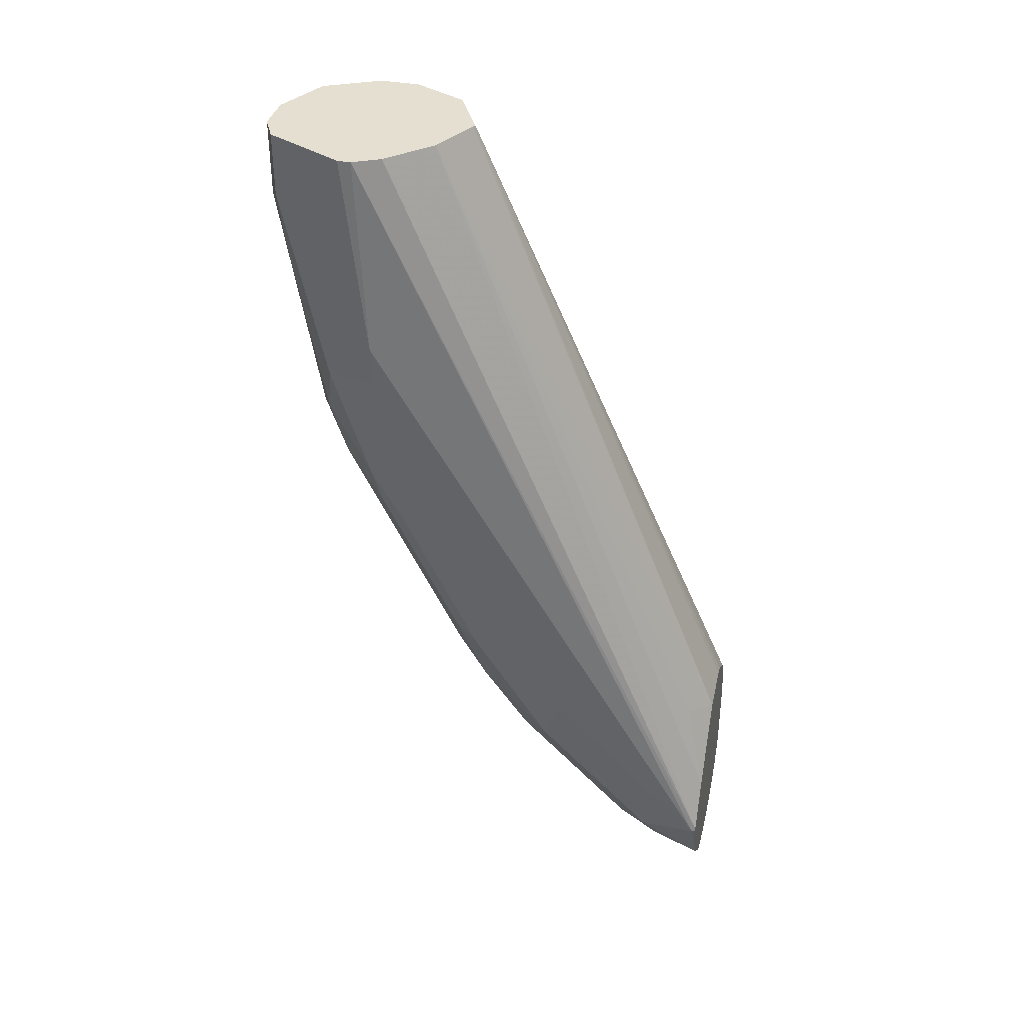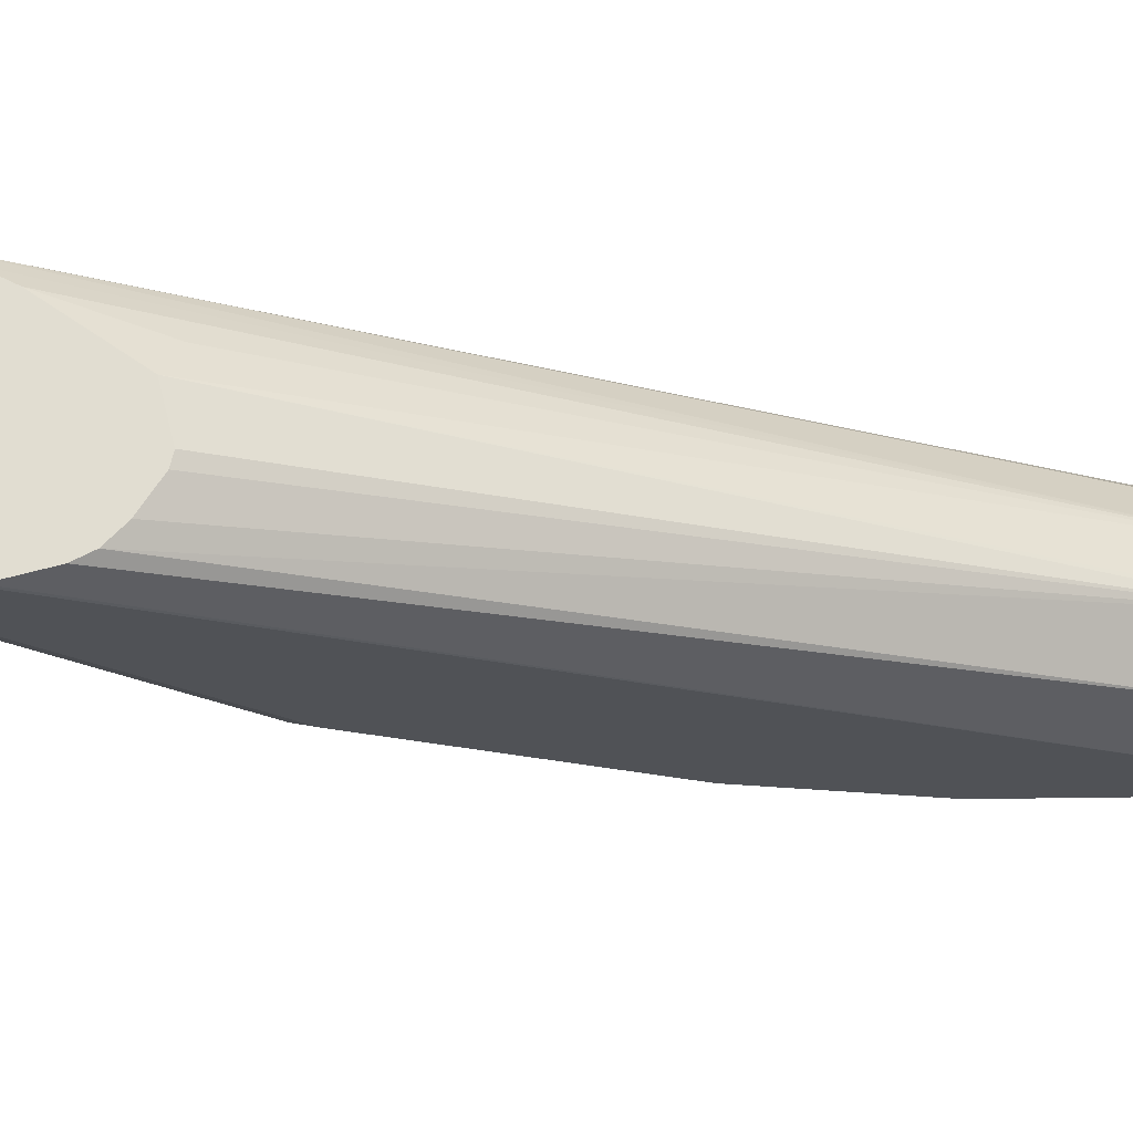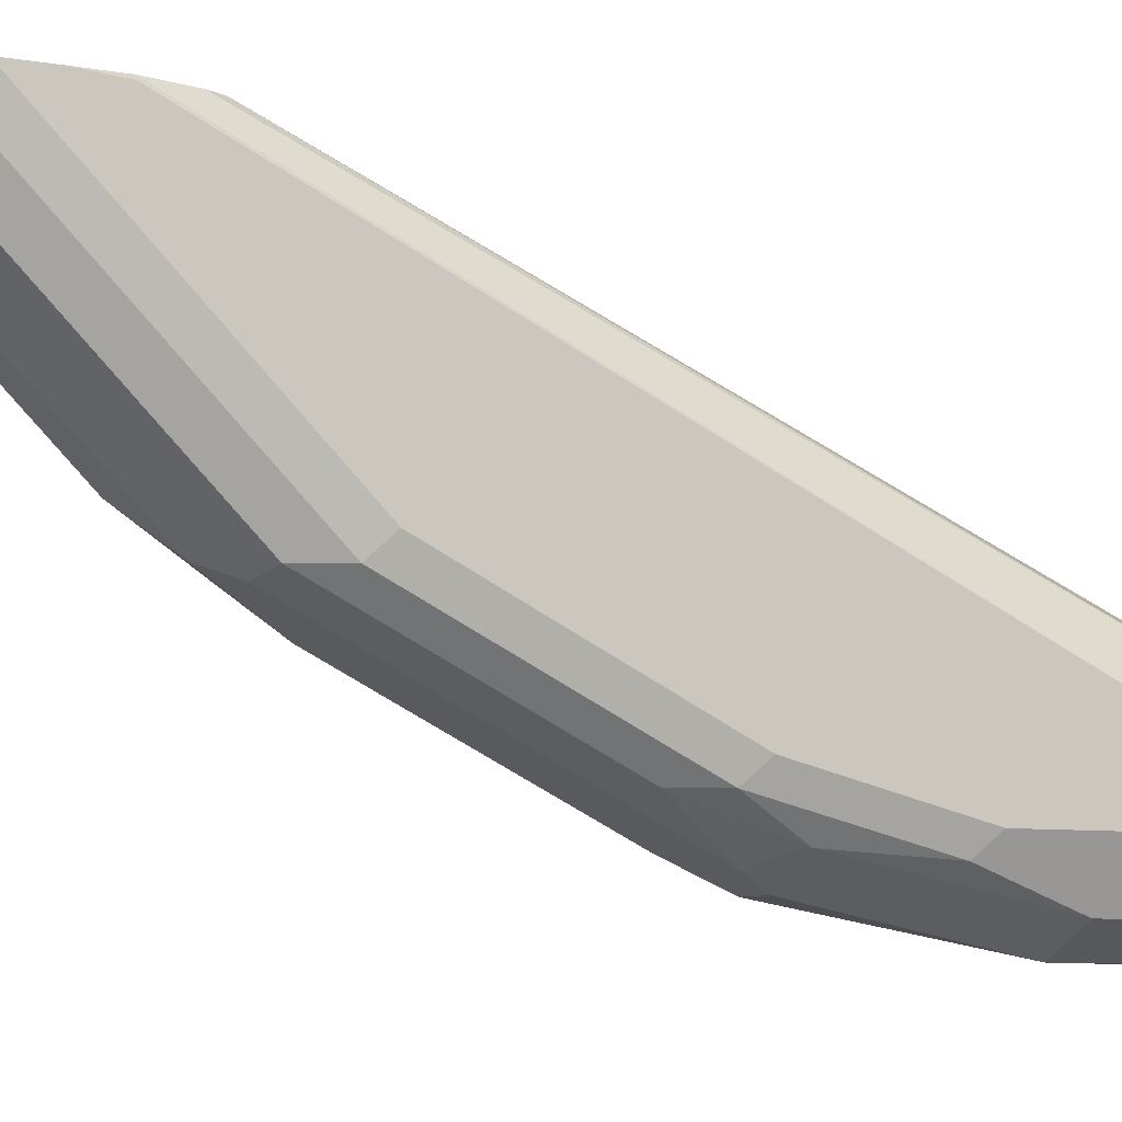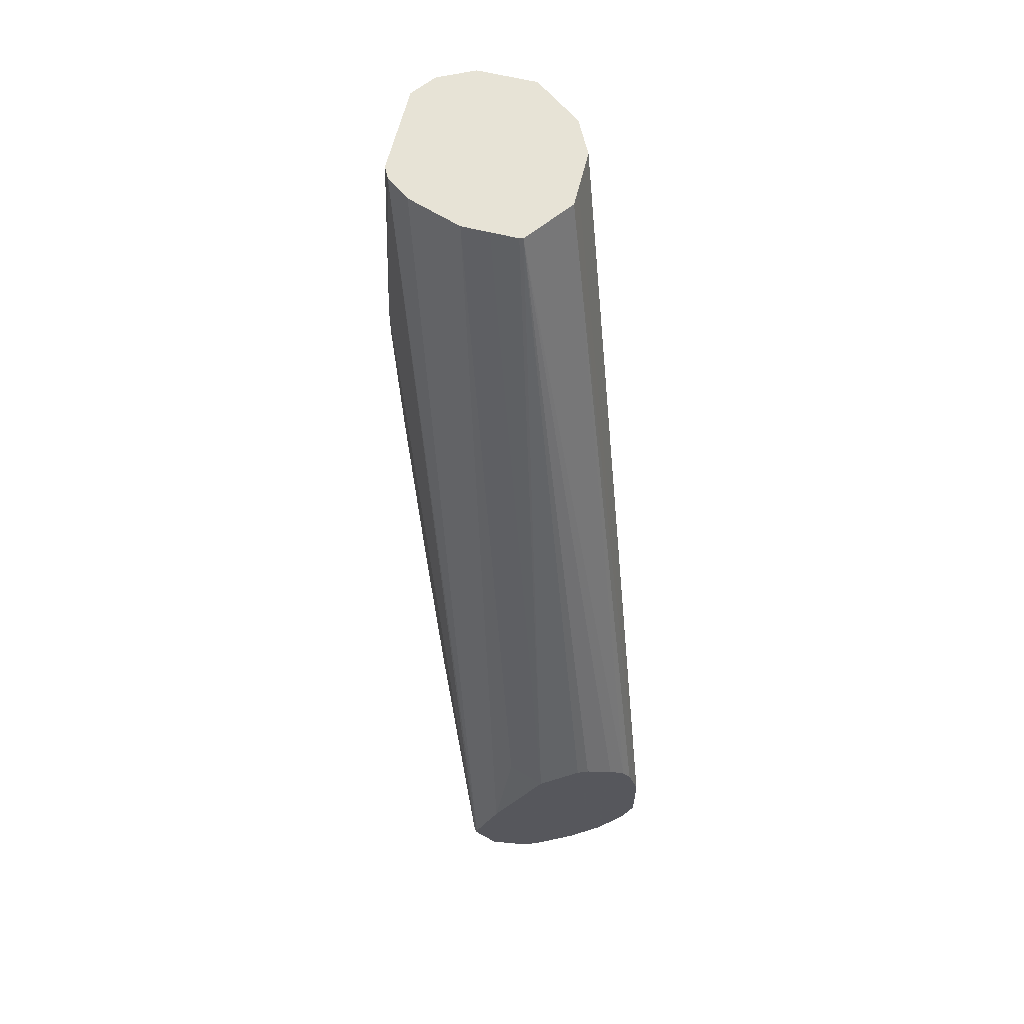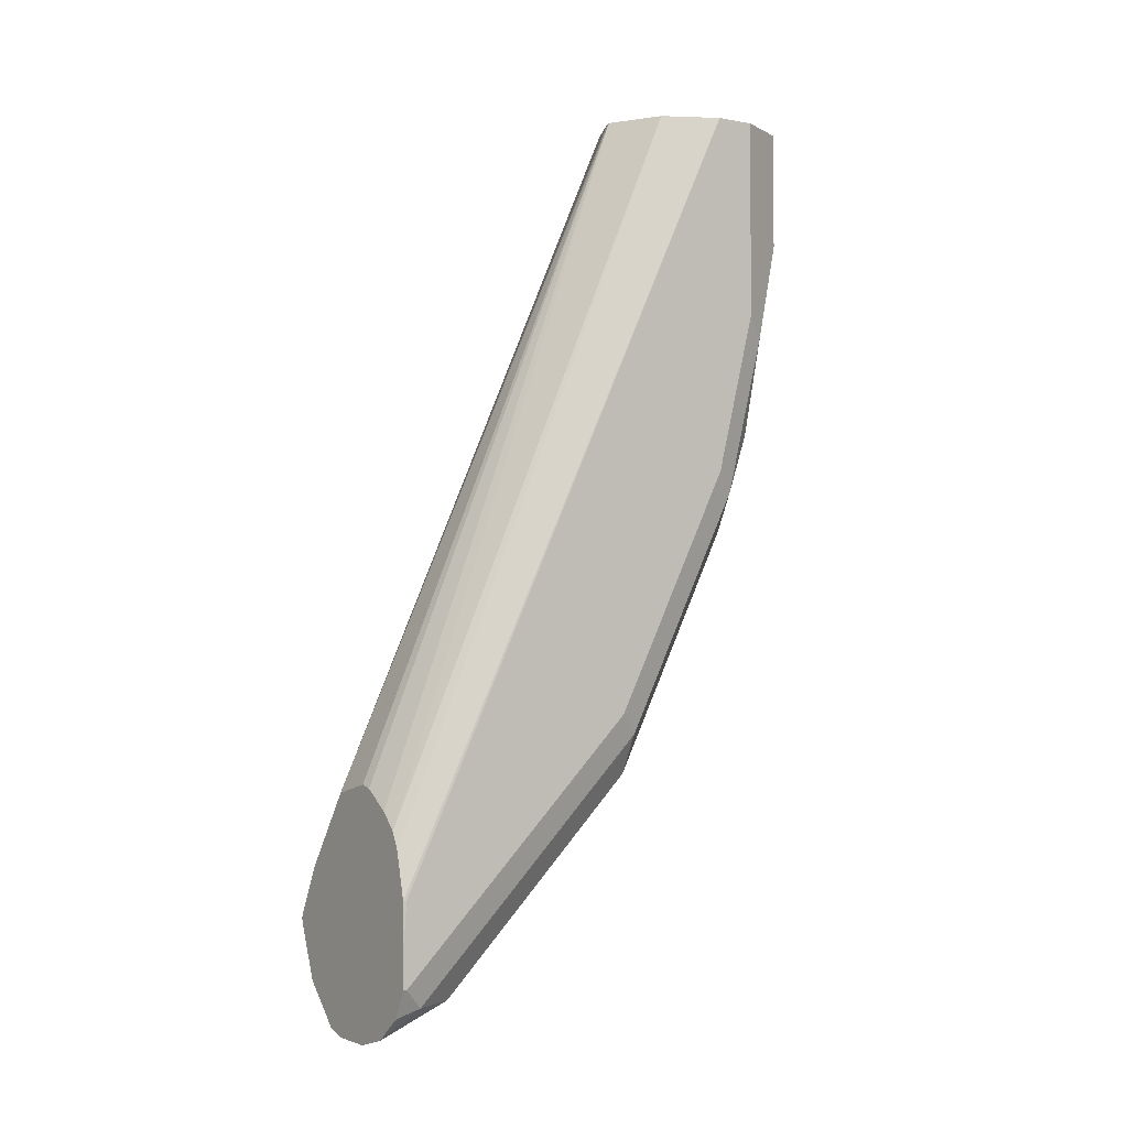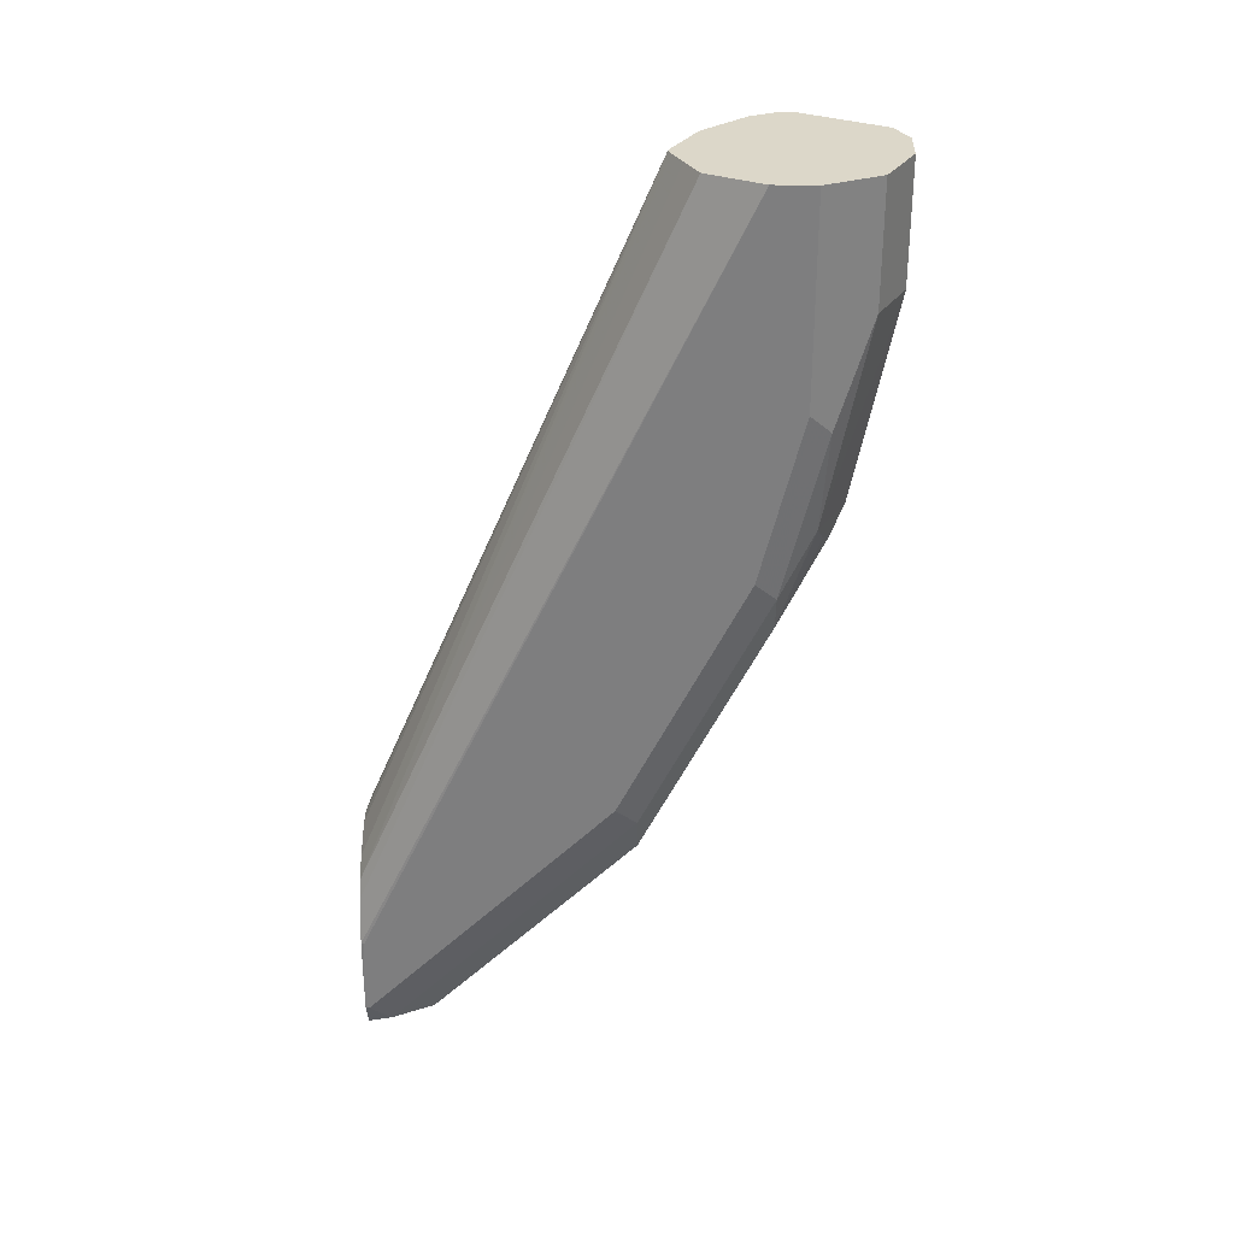
<metadata>
{"format":"obj","ext":"obj","renderer":"f3d","projection":"perspective","resolution":1024,"background":"white","views":[{"elev":36.8,"azim":-76.5,"up":"+Y"},{"elev":68.9,"azim":89.3,"up":"+Z"},{"elev":-7.6,"azim":64.5,"up":"+Z"},{"elev":62.6,"azim":-12.7,"up":"+Y"},{"elev":-1.7,"azim":55.7,"up":"+Y"},{"elev":30.3,"azim":91.9,"up":"+Y"}]}
</metadata>
<code>
v -0.06628 -0.28 -0.5741
v -0.08472 -0.2845 -0.5741
v -0.06123 -0.2813 -0.5741
v -0.06772 -0.001411 -0.694
v -0.09733 -0.2793 -0.584
v -0.1073 -0.3164 -0.5741
v -0.0693 -0.001411 -0.6944
v -0.07964 -0.001411 -0.6996
v -0.09004 -0.001411 -0.7048
v -0.04936 -0.2892 -0.5741
v -0.06489 -0.001411 -0.6954
v -0.04232 -0.2962 -0.5741
v -0.1131 -0.3277 -0.5741
v -0.1072 -0.001411 -0.7223
v -0.1178 -0.3371 -0.5741
v -0.05643 -0.001411 -0.6997
v -0.03881 -0.3033 -0.5741
v -0.04515 -0.001411 -0.7053
v -0.1077 -0.001411 -0.7232
v -0.1185 -0.3385 -0.5756
v -0.118 -0.3385 -0.5741
v -0.1128 -0.001411 -0.7335
v -0.03415 -0.3219 -0.5741
v -0.04162 -0.001411 -0.7124
v -0.1185 -0.2708 -0.6433
v -0.11 -0.3301 -0.6179
v -0.11 -0.347 -0.6009
v -0.1086 -0.3625 -0.5741
v -0.1171 -0.3414 -0.5741
v -0.1185 -0.08466 -0.7279
v -0.1128 -0.001411 -0.7392
v -0.03386 -0.3385 -0.5741
v -0.03386 -0.3216 -0.5756
v -0.03386 -0.001411 -0.7279
v -0.1185 -0.22 -0.6771
v -0.11 -0.2454 -0.6856
v -0.11 -0.2962 -0.6517
v -0.09028 -0.3103 -0.6658
v -0.09028 -0.3611 -0.6151
v -0.1044 -0.3583 -0.5953
v -0.1072 -0.3611 -0.5812
v -0.09169 -0.3794 -0.5741
v -0.1093 -0.001411 -0.7462
v -0.1072 -0.001411 -0.7505
v -0.1009 -0.001411 -0.7632
v -0.1185 -0.1016 -0.7279
v -0.03386 -0.3555 -0.5741
v -0.03386 -0.001411 -0.7448
v -0.1185 -0.1862 -0.694
v -0.1044 -0.2398 -0.6969
v -0.11 -0.1778 -0.7194
v -0.1044 -0.2906 -0.663
v -0.07336 -0.2934 -0.6827
v -0.07336 -0.3103 -0.6658
v -0.0931 -0.2793 -0.6856
v -0.09028 -0.2595 -0.6997
v -0.07336 -0.3611 -0.6151
v -0.0832 -0.3816 -0.5741
v -0.09028 -0.378 -0.5812
v -0.09592 -0.001411 -0.773
v -0.09592 -0.02824 -0.773
v -0.1072 -0.1072 -0.7505
v -0.1185 -0.1524 -0.711
v -0.03956 -0.3672 -0.5741
v -0.03386 -0.3555 -0.5756
v -0.04515 -0.001411 -0.7674
v -0.03386 -0.08466 -0.7448
v -0.09028 -0.2257 -0.7166
v -0.1044 -0.1721 -0.7307
v -0.09028 -0.158 -0.7505
v -0.1072 -0.158 -0.7335
v -0.06207 -0.2821 -0.6884
v -0.04656 -0.2793 -0.6856
v -0.06772 -0.2708 -0.694
v -0.04656 -0.2962 -0.6687
v -0.04656 -0.3301 -0.6348
v -0.04656 -0.3639 -0.6009
v -0.06207 -0.3667 -0.6038
v -0.06628 -0.3816 -0.5741
v -0.08463 -0.001411 -0.7787
v -0.08463 -0.03386 -0.7787
v -0.0931 -0.05928 -0.7702
v -0.09592 -0.1298 -0.7561
v -0.05183 -0.3774 -0.5741
v -0.03809 -0.3639 -0.584
v -0.03809 -0.3301 -0.6179
v -0.03386 -0.2708 -0.6602
v -0.06772 -0.001411 -0.7787
v -0.04515 -0.05079 -0.7674
v -0.03809 -0.09311 -0.7533
v -0.03386 -0.1524 -0.7279
v -0.03809 -0.1608 -0.7363
v -0.08463 -0.1355 -0.7617
v -0.07336 -0.158 -0.7505
v -0.07899 -0.1806 -0.7392
v -0.04656 -0.2116 -0.7194
v -0.06207 -0.1806 -0.7392
v -0.03809 -0.2624 -0.6856
v -0.03809 -0.2793 -0.6687
v -0.05523 -0.3784 -0.5741
v -0.06772 -0.05079 -0.7787
v -0.03386 -0.2539 -0.6771
v -0.04515 -0.1355 -0.7505
v -0.03386 -0.1862 -0.711
v -0.03809 -0.1947 -0.7194
v -0.04656 -0.1778 -0.7363
v -0.06772 -0.1355 -0.7617
v -0.06207 -0.1467 -0.7561
v -0.03386 -0.22 -0.694
v -0.05502 -0.1439 -0.7533
f 60 80 81
f 57 78 79
f 57 77 78
f 57 76 77
f 53 74 72
f 54 75 57
f 53 75 54
f 53 56 68
f 53 68 74
f 57 75 76
f 60 81 61
f 65 86 87
f 61 82 62
f 62 83 71
f 62 71 63
f 62 82 83
f 64 84 85
f 64 85 65
f 65 85 86
f 66 89 101
f 66 101 88
f 53 73 75
f 67 90 89
f 61 81 82
f 53 72 73
f 39 58 59
f 51 63 71
f 67 91 92
f 38 52 55
f 38 55 56
f 38 56 53
f 39 57 79
f 39 79 58
f 39 59 40
f 40 59 41
f 42 59 58
f 45 60 61
f 45 61 62
f 45 62 46
f 46 62 63
f 47 64 65
f 48 67 89
f 48 89 66
f 49 63 51
f 50 68 56
f 50 56 55
f 50 55 52
f 50 51 69
f 50 69 70
f 50 70 68
f 51 71 69
f 67 92 90
f 94 107 97
f 69 71 70
f 86 99 87
f 87 99 98
f 87 98 102
f 89 90 103
f 89 103 101
f 90 92 103
f 91 104 92
f 92 104 109
f 92 109 105
f 92 105 96
f 92 96 106
f 82 93 83
f 92 106 103
f 38 57 39
f 96 97 106
f 97 107 108
f 97 108 106
f 98 109 102
f 98 105 109
f 101 103 107
f 103 106 110
f 103 110 108
f 103 108 107
f 106 108 110
f 93 101 107
f 68 70 74
f 81 93 82
f 80 101 81
f 70 71 83
f 70 83 93
f 70 93 107
f 70 107 94
f 70 94 97
f 70 97 95
f 70 95 74
f 72 96 73
f 72 74 97
f 72 97 96
f 73 96 105
f 81 101 93
f 73 105 98
f 73 99 75
f 74 95 97
f 75 86 76
f 75 99 86
f 76 86 85
f 76 85 77
f 77 85 84
f 77 84 100
f 77 100 79
f 77 79 78
f 80 88 101
f 73 98 99
f 38 54 57
f 32 109 104
f 37 50 52
f 4 11 16
f 4 16 18
f 4 18 24
f 4 24 34
f 4 34 48
f 4 48 66
f 4 66 88
f 4 88 80
f 4 80 60
f 4 60 45
f 4 45 44
f 4 44 43
f 4 43 31
f 4 31 22
f 4 22 19
f 4 19 14
f 4 14 9
f 4 9 8
f 4 8 7
f 4 10 12
f 4 12 11
f 5 9 6
f 6 9 13
f 3 10 4
f 9 14 15
f 2 9 5
f 2 7 8
f 1 2 6
f 1 6 13
f 1 13 15
f 1 15 21
f 1 21 29
f 1 29 28
f 1 28 42
f 1 42 58
f 1 58 79
f 1 79 100
f 1 100 84
f 1 84 64
f 1 64 47
f 1 47 32
f 1 32 23
f 1 23 17
f 1 17 12
f 1 12 10
f 1 10 3
f 1 3 4
f 1 4 2
f 38 53 54
f 2 4 7
f 2 8 9
f 9 15 13
f 2 5 6
f 12 17 18
f 27 39 40
f 27 40 41
f 27 41 28
f 28 41 59
f 28 59 42
f 30 31 43
f 30 43 44
f 30 44 45
f 30 45 46
f 32 47 65
f 32 87 102
f 32 102 109
f 32 104 91
f 32 91 67
f 32 67 48
f 32 48 34
f 32 34 33
f 35 49 36
f 36 50 37
f 36 49 51
f 36 51 50
f 37 52 38
f 11 12 16
f 26 39 27
f 26 38 39
f 32 65 87
f 25 37 26
f 12 18 16
f 26 37 38
f 14 19 15
f 15 20 21
f 15 19 22
f 15 22 20
f 17 23 18
f 18 23 24
f 20 26 27
f 20 27 28
f 20 28 29
f 20 29 21
f 20 25 26
f 25 35 36
f 20 22 30
f 23 34 24
f 23 33 34
f 22 31 30
f 20 35 25
f 23 32 33
f 20 63 49
f 20 46 63
f 20 30 46
f 20 49 35
f 25 36 37

</code>
